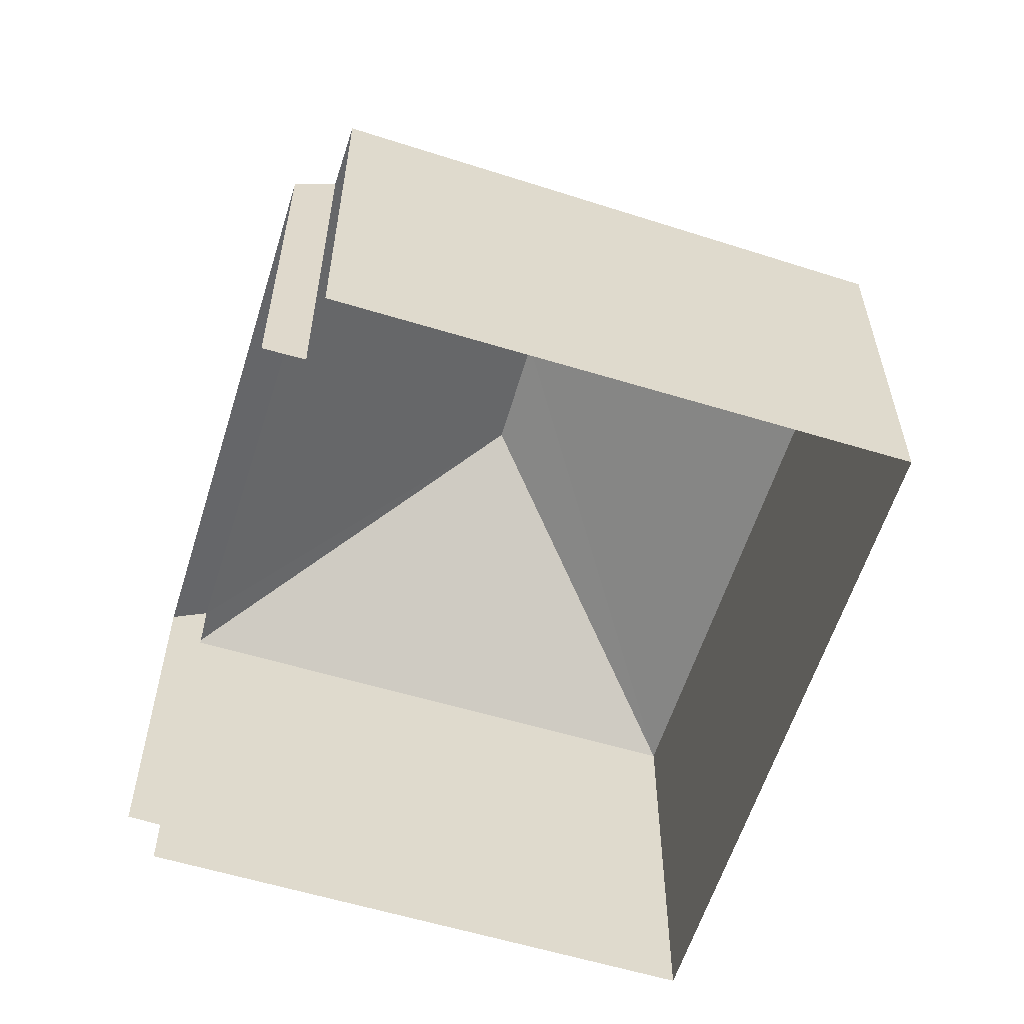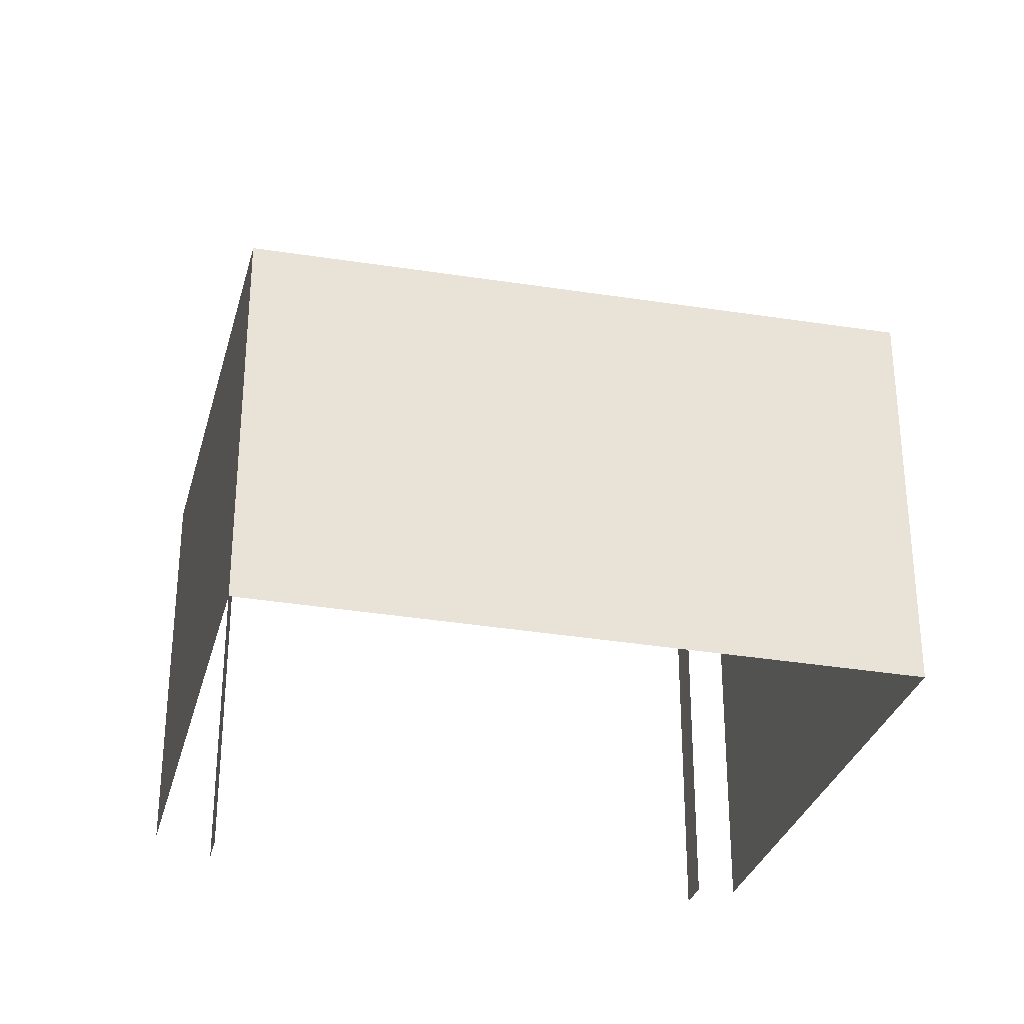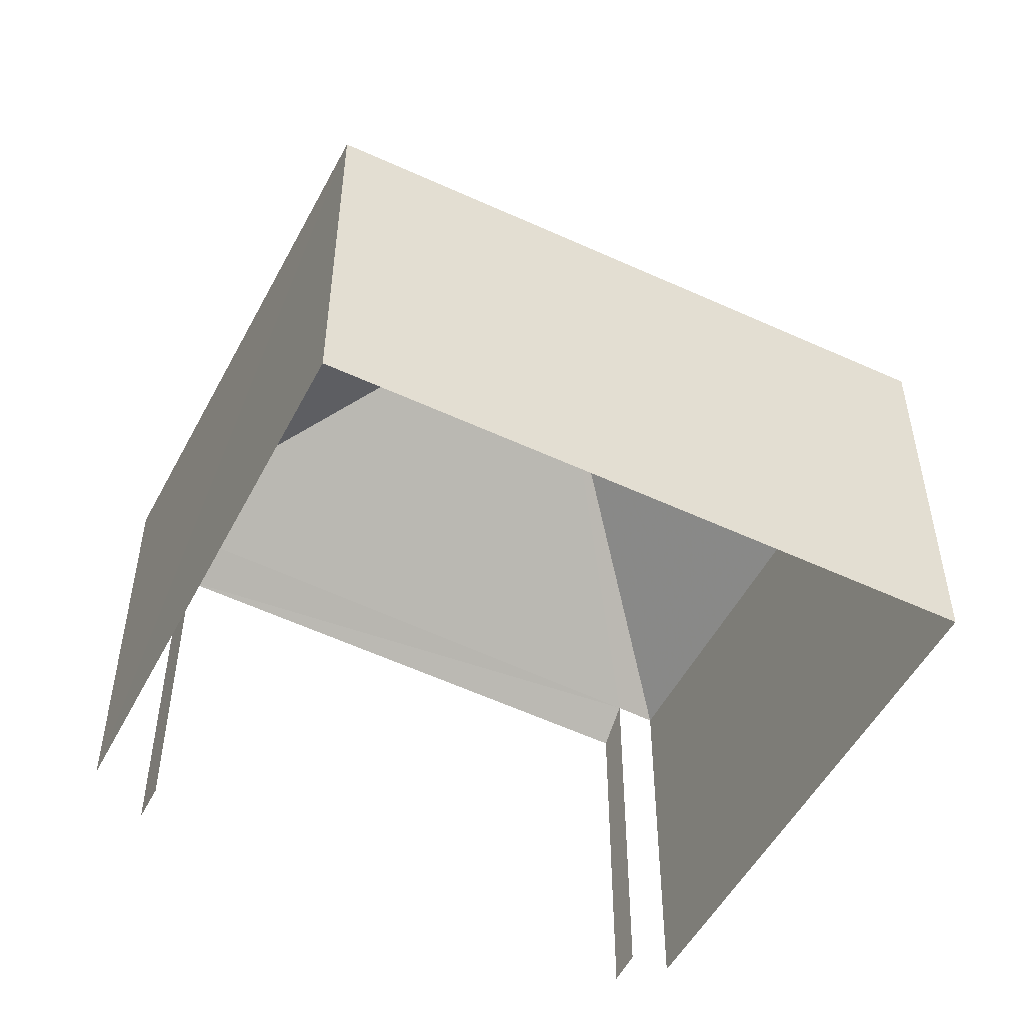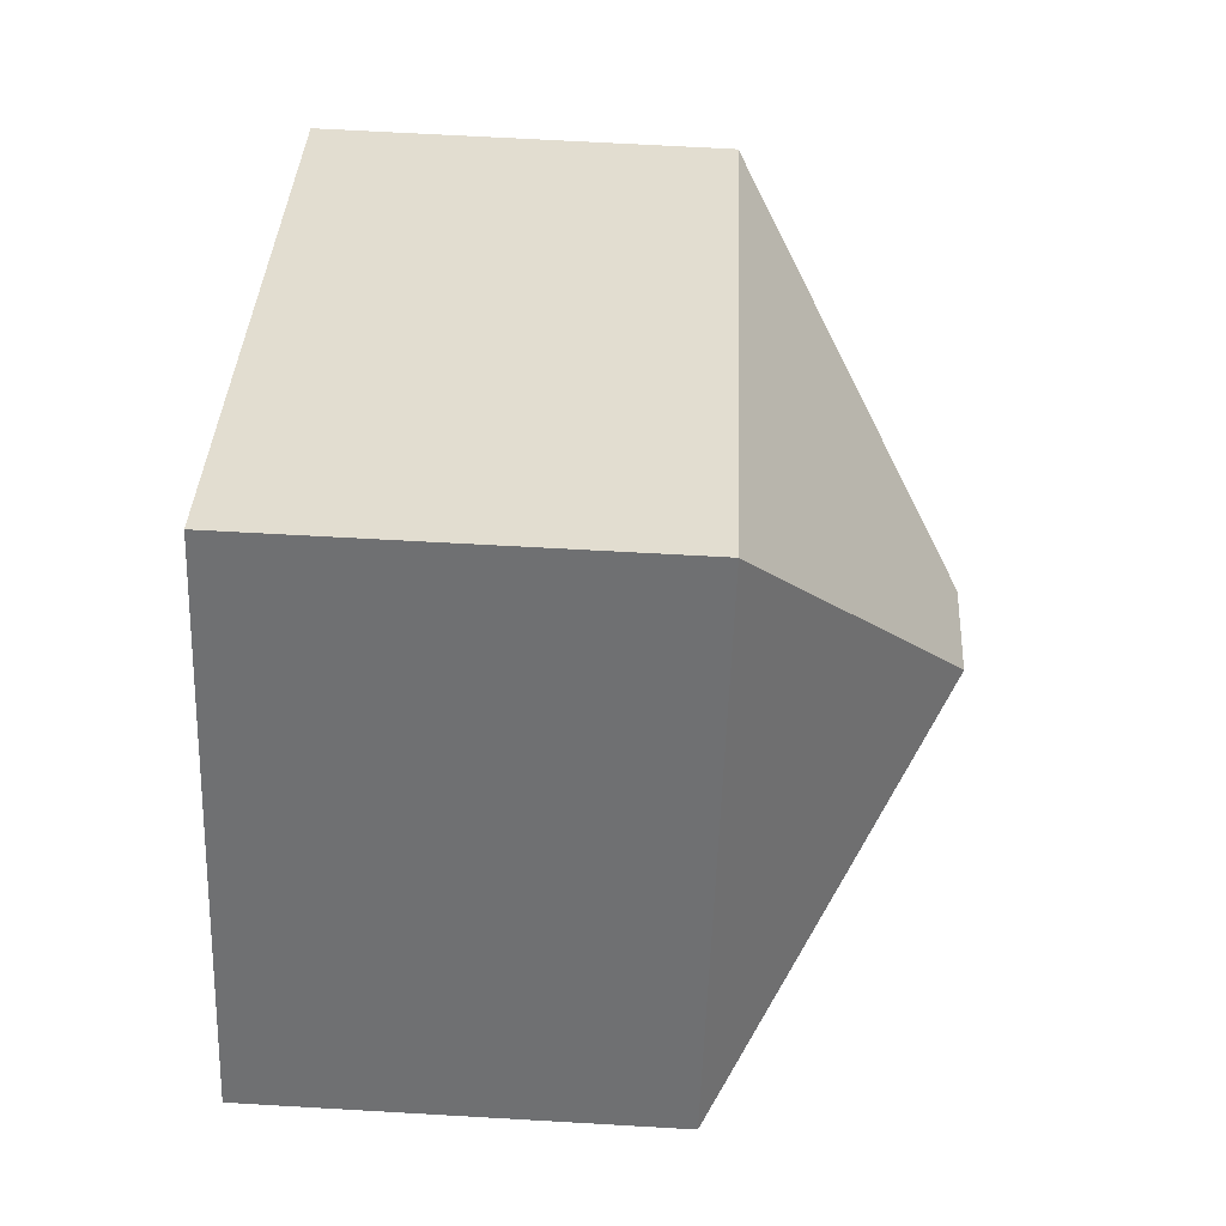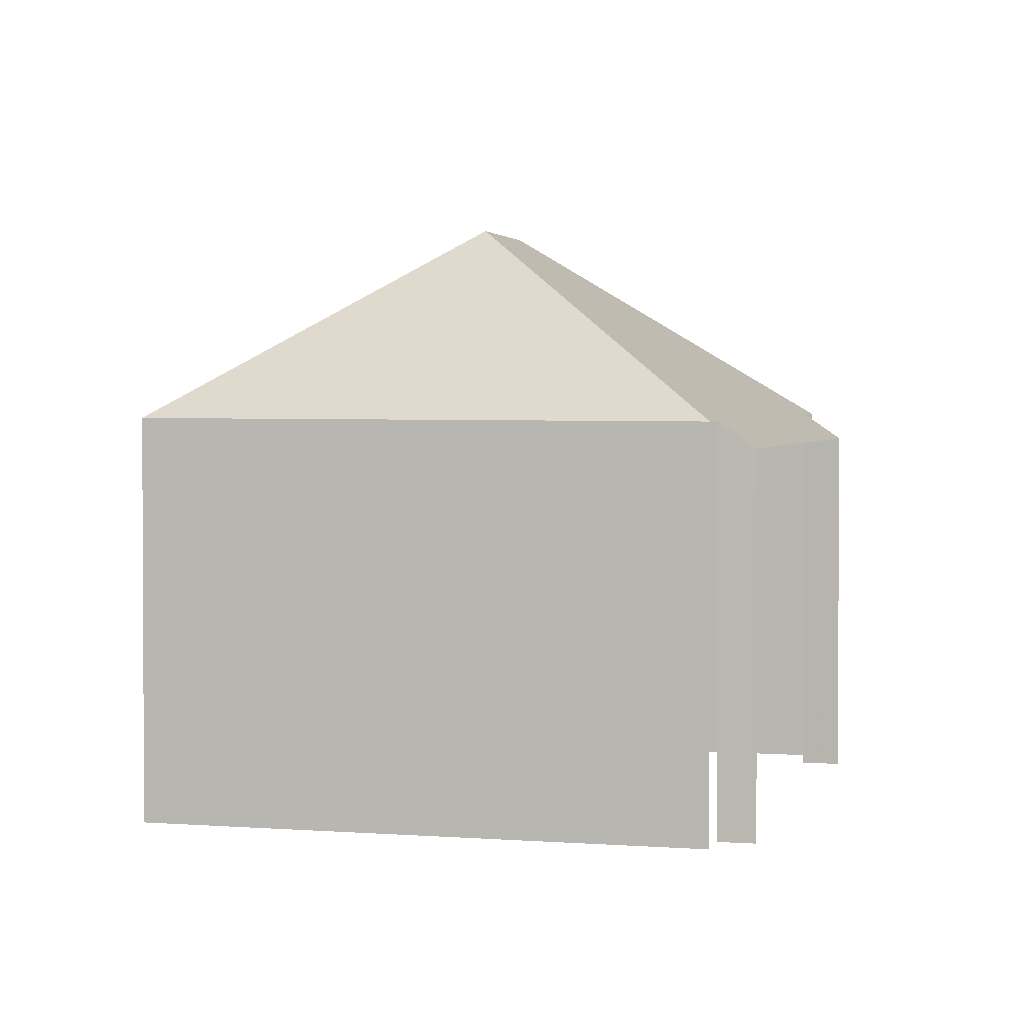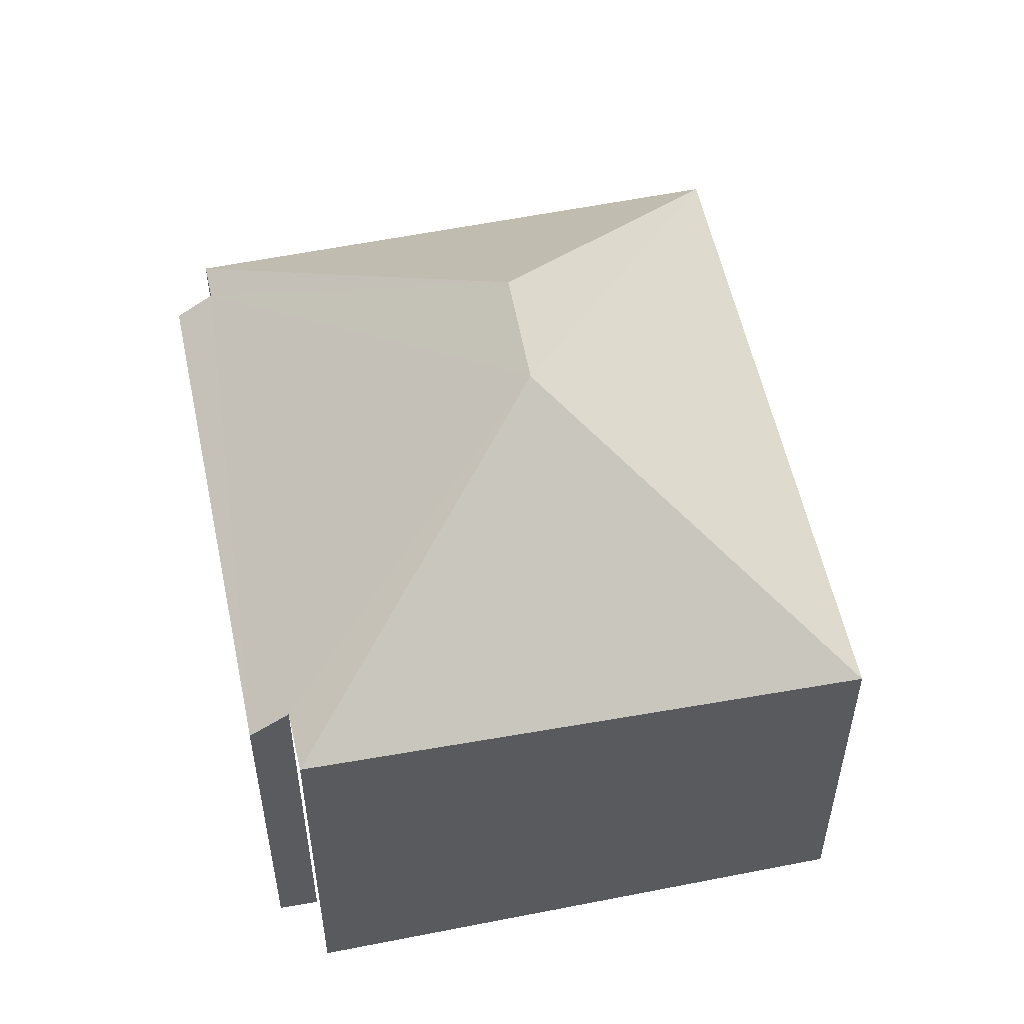
<metadata>
{"format":"obj","ext":"obj","renderer":"f3d","projection":"perspective","resolution":1024,"background":"white","views":[{"elev":-59.3,"azim":45.5,"up":"+Z"},{"elev":-30.8,"azim":138.8,"up":"+Z"},{"elev":-51.6,"azim":125.9,"up":"+Z"},{"elev":61.9,"azim":-86.6,"up":"+Y"},{"elev":1.8,"azim":-101.5,"up":"+Z"},{"elev":54.4,"azim":51.0,"up":"+Z"}]}
</metadata>
<code>
v -2.238e+05 -1.268e+05 18.38
v -2.238e+05 -1.268e+05 18.38
v -2.238e+05 -1.268e+05 18.38
v -2.238e+05 -1.268e+05 18.38
v -2.238e+05 -1.268e+05 18.38
v -2.238e+05 -1.268e+05 18.38
v -2.238e+05 -1.268e+05 18.38
v -2.238e+05 -1.268e+05 18.38
v -2.238e+05 -1.268e+05 24.35
v -2.238e+05 -1.268e+05 27.43
v -2.238e+05 -1.268e+05 24.42
v -2.238e+05 -1.268e+05 23.98
v -2.238e+05 -1.268e+05 24.12
v -2.238e+05 -1.268e+05 24.36
v -2.238e+05 -1.268e+05 24.55
v -2.238e+05 -1.268e+05 24.56
v -2.238e+05 -1.268e+05 27.43
v -2.238e+05 -1.268e+05 24.23
f 1 2 3
f 3 4 1
f 4 5 6
f 7 5 4
f 8 7 3
f 3 7 4
f 15 4 6
f 16 15 6
f 12 2 1
f 13 12 1
f 9 8 3
f 14 9 3
f 9 10 11
f 12 13 14
f 9 14 10
f 15 16 17
f 14 13 15
f 10 14 17
f 14 15 17
f 11 17 18
f 11 10 17
f 18 17 16
f 13 1 4
f 15 13 4
f 18 6 5
f 18 16 6
f 9 7 8
f 9 11 7
f 12 3 2
f 12 14 3
f 18 5 7
f 11 18 7

</code>
